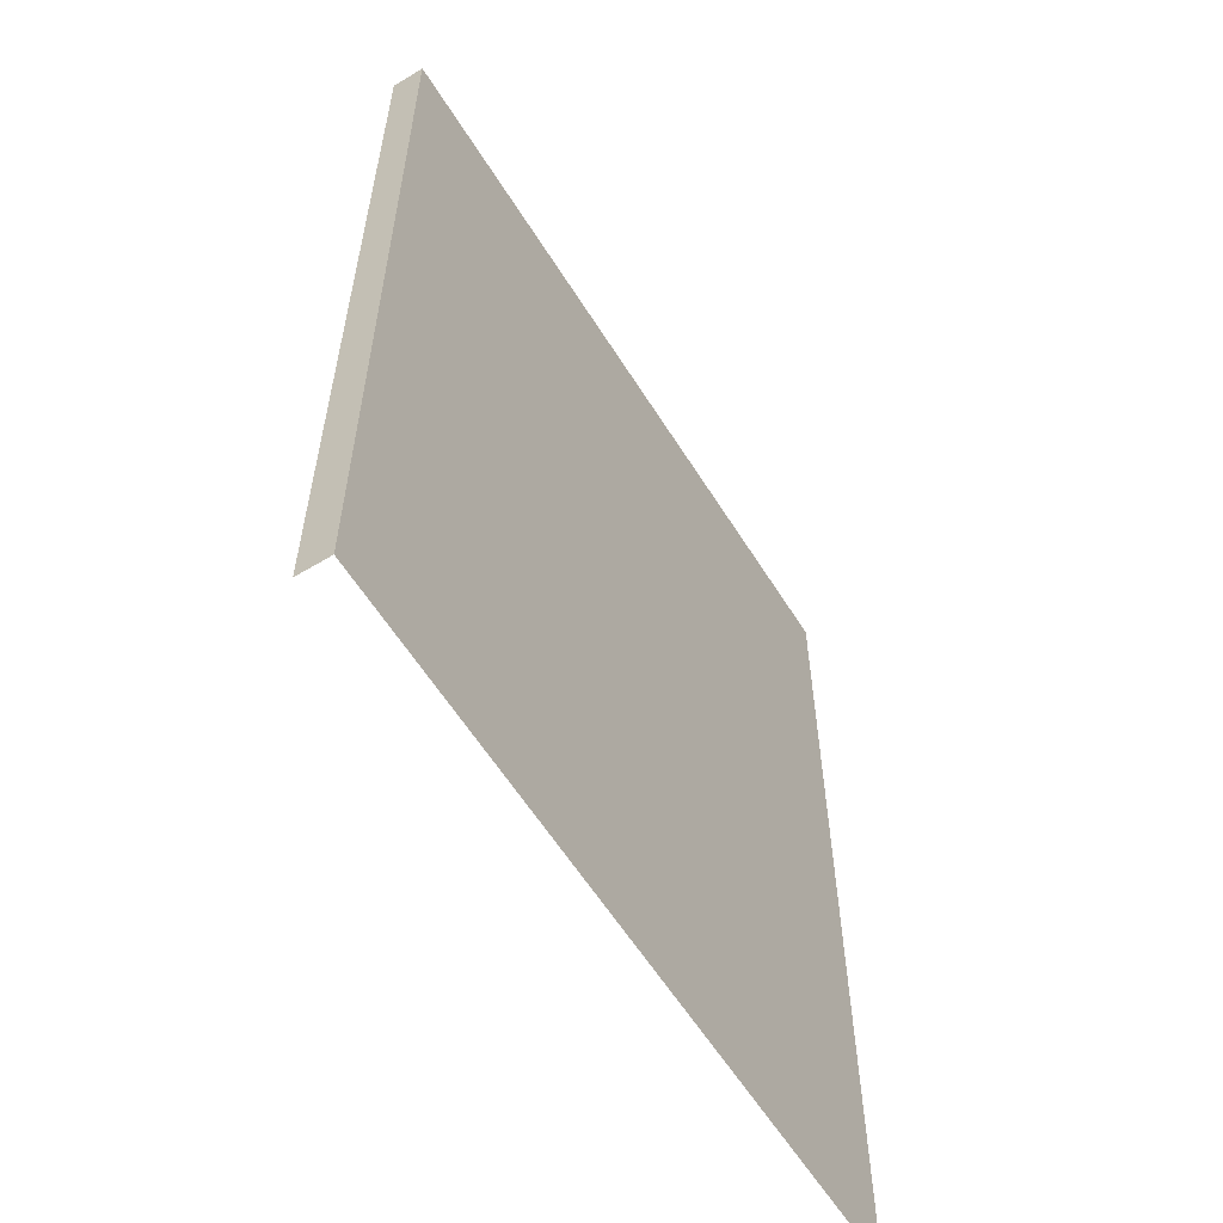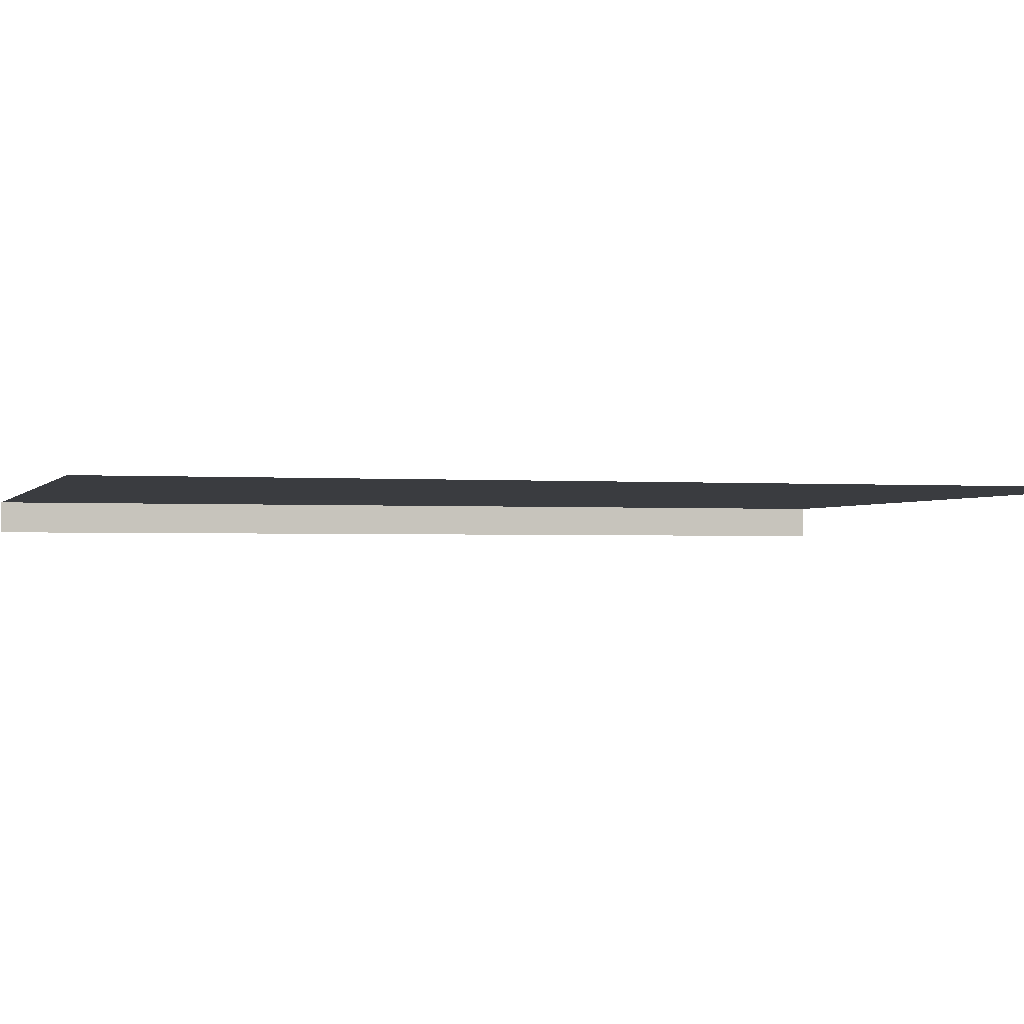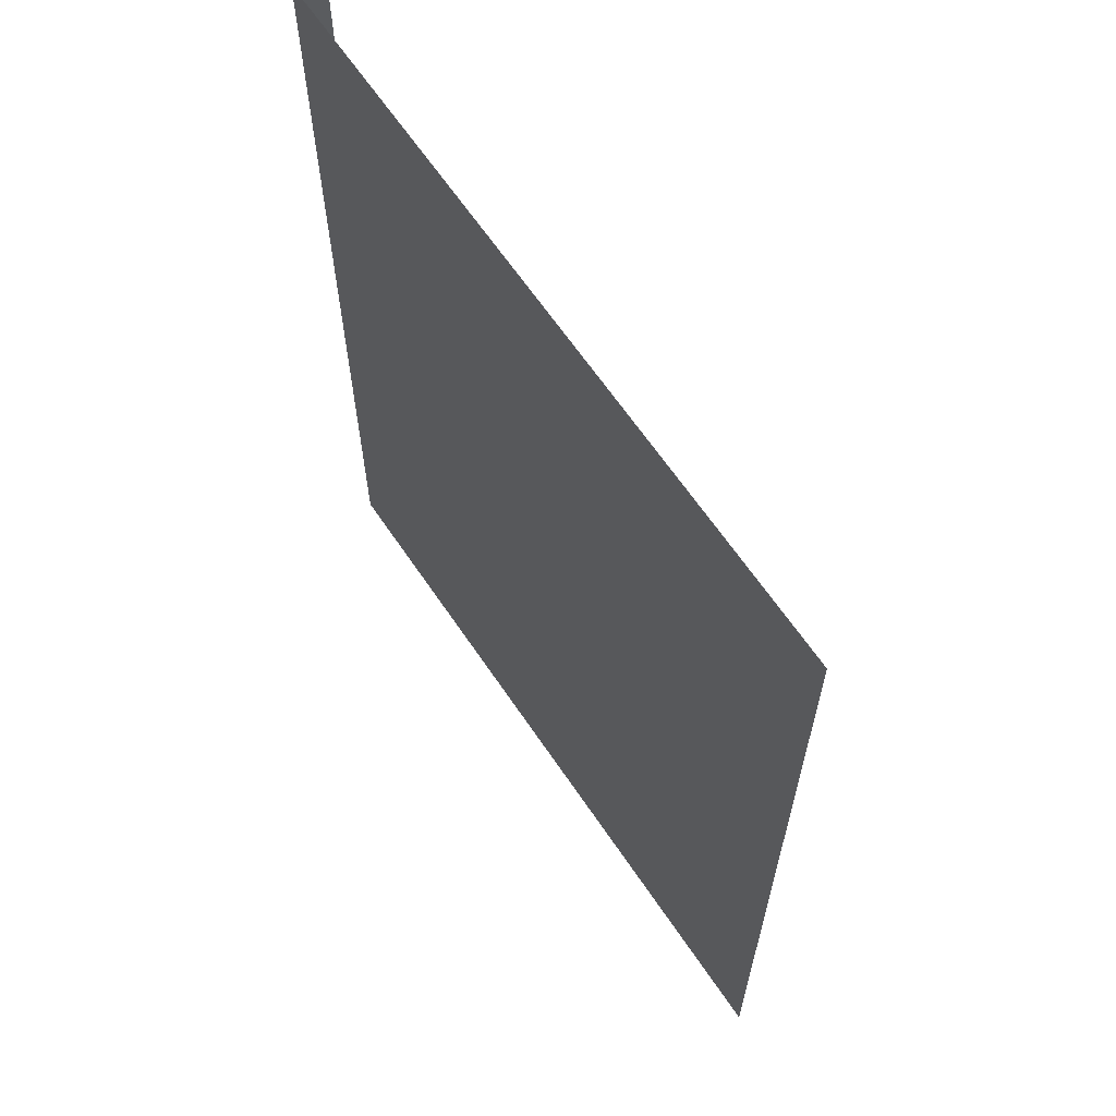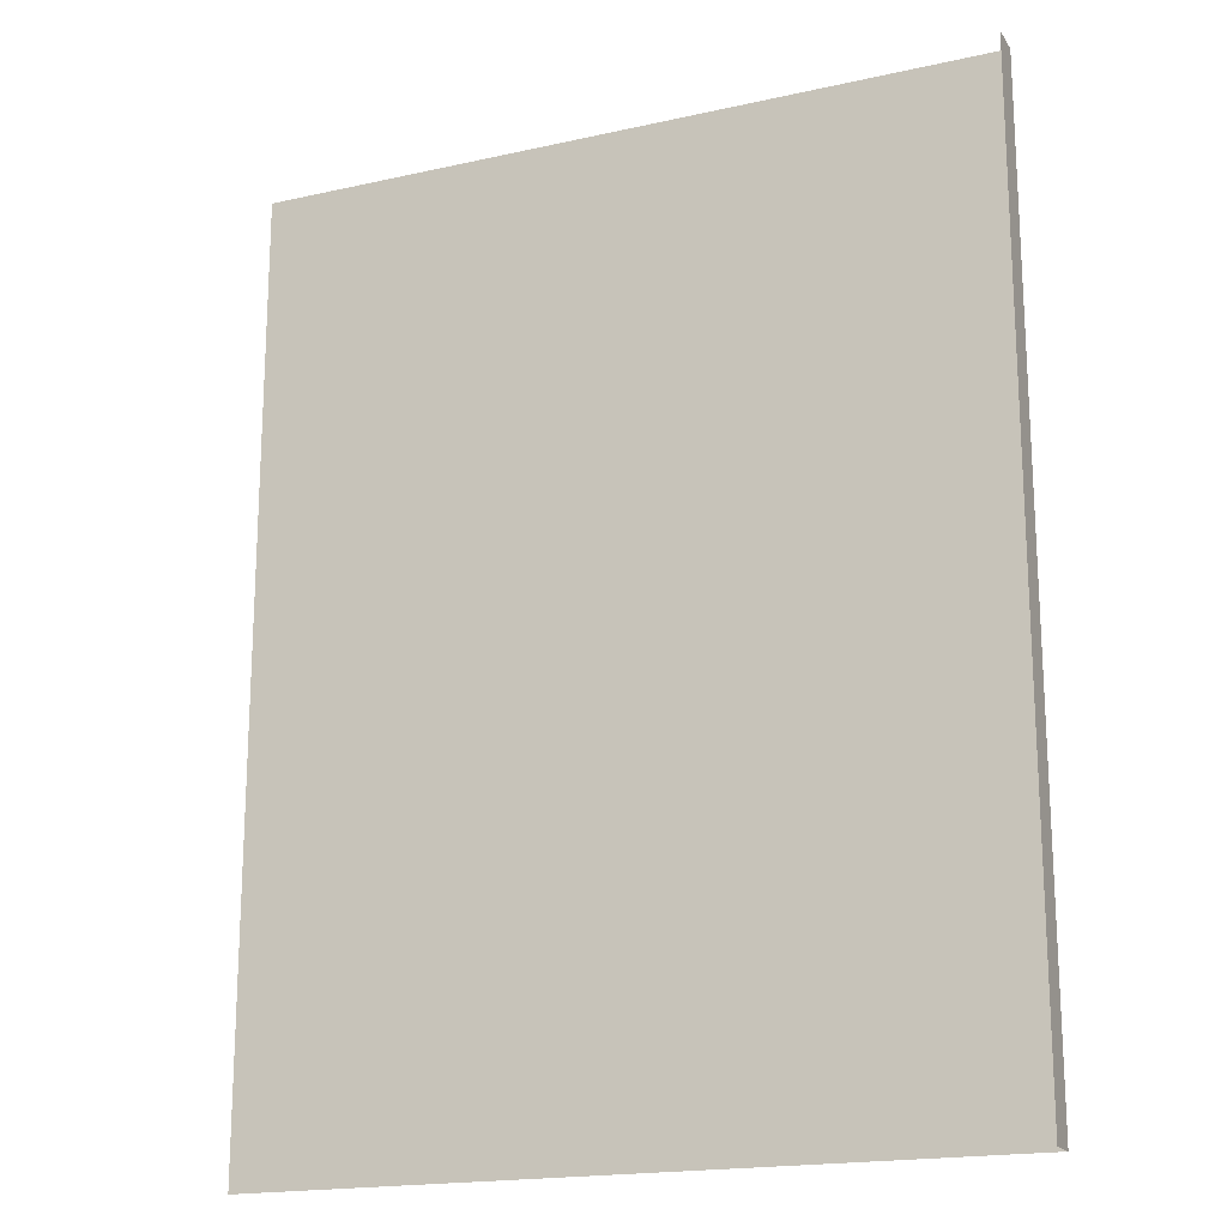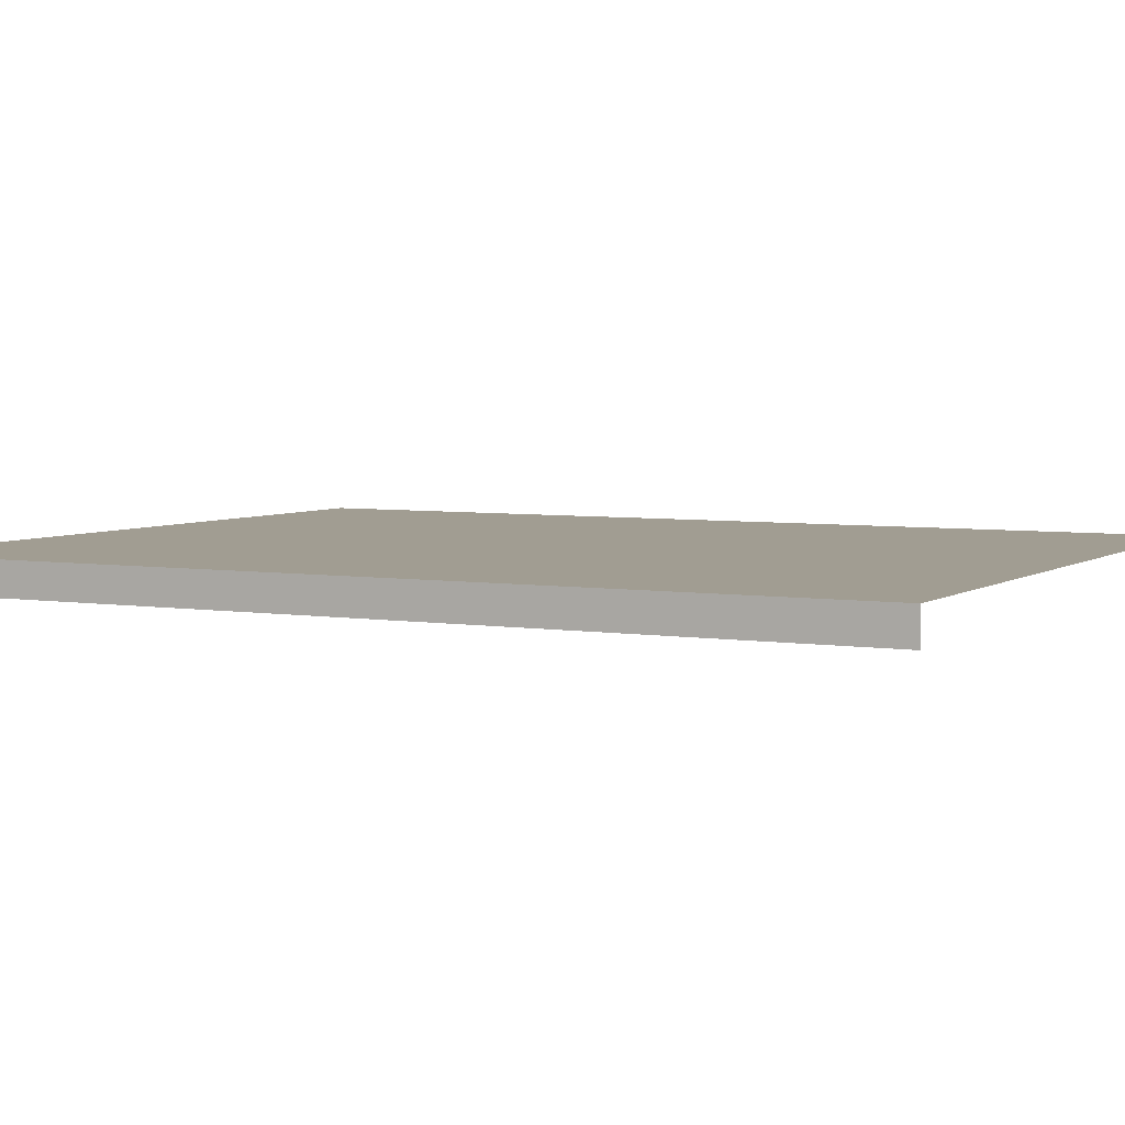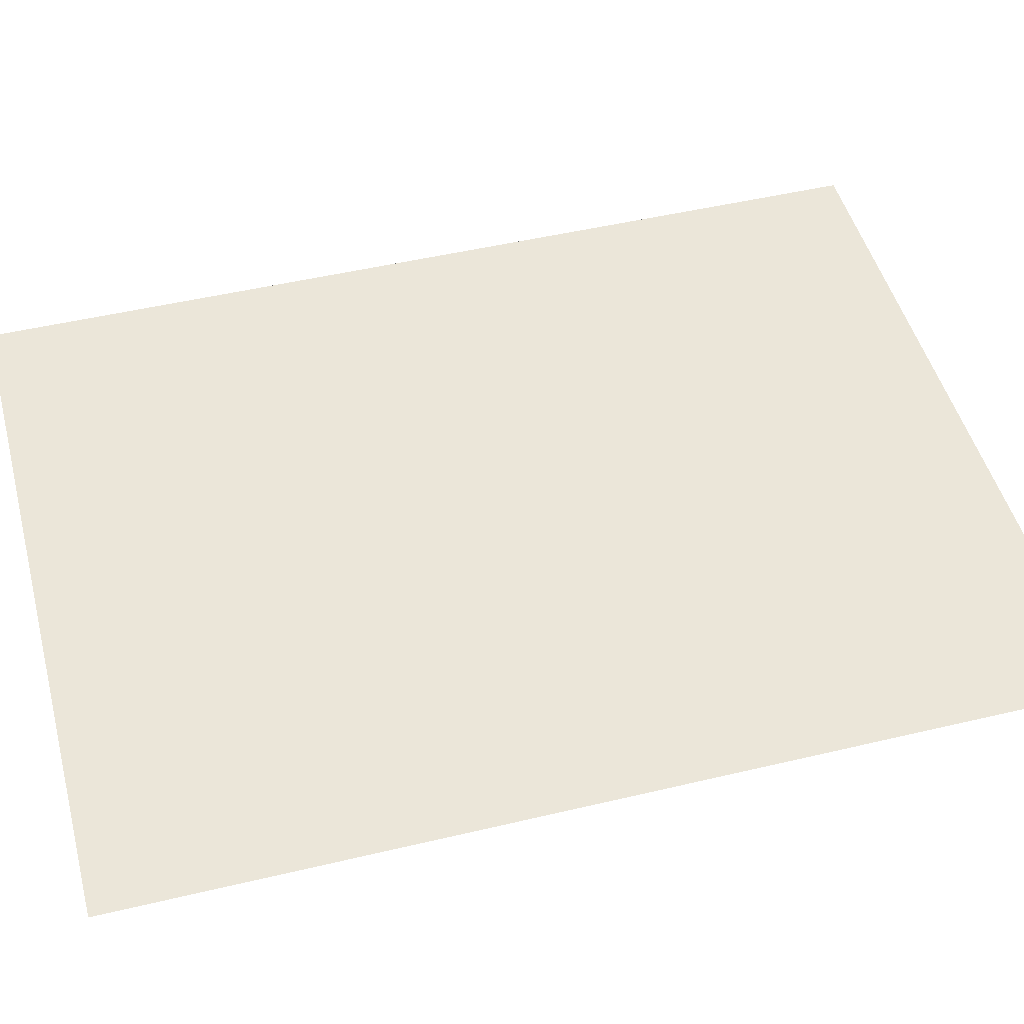
<metadata>
{"format":"obj","ext":"obj","renderer":"f3d","projection":"perspective","resolution":1024,"background":"white","views":[{"elev":-59.5,"azim":121.8,"up":"+Z"},{"elev":-1.5,"azim":-106.3,"up":"+Y"},{"elev":64.4,"azim":-124.0,"up":"+Z"},{"elev":-18.4,"azim":23.4,"up":"+Z"},{"elev":4.7,"azim":117.6,"up":"+Y"},{"elev":48.5,"azim":-104.9,"up":"+Y"}]}
</metadata>
<code>
g b_Trap_door__AI
v -327.2 -2756 -43.33
v -400.4 -2756 -43.33
v -400.4 -2756 50.68
v -327.2 -2756 50.68
v -473.6 -2756 -137.3
v -473.6 -2756 -43.33
v -400.4 -2756 -137.3
v -327.2 -2756 -137.3
v -473.6 -2756 50.68
v -327.2 -2756 50.68
v -327.2 -2762 50.68
v -327.2 -2762 -43.33
v -327.2 -2756 -43.33
v -327.2 -2756 -137.3
v -327.2 -2762 -137.3
f 12 15 14
f 12 10 11
f 10 12 13
f 14 13 12
f 2 6 9
f 6 2 5
f 7 5 2
f 9 3 2
f 2 8 7
f 8 2 1
f 3 1 2
f 1 3 4

</code>
